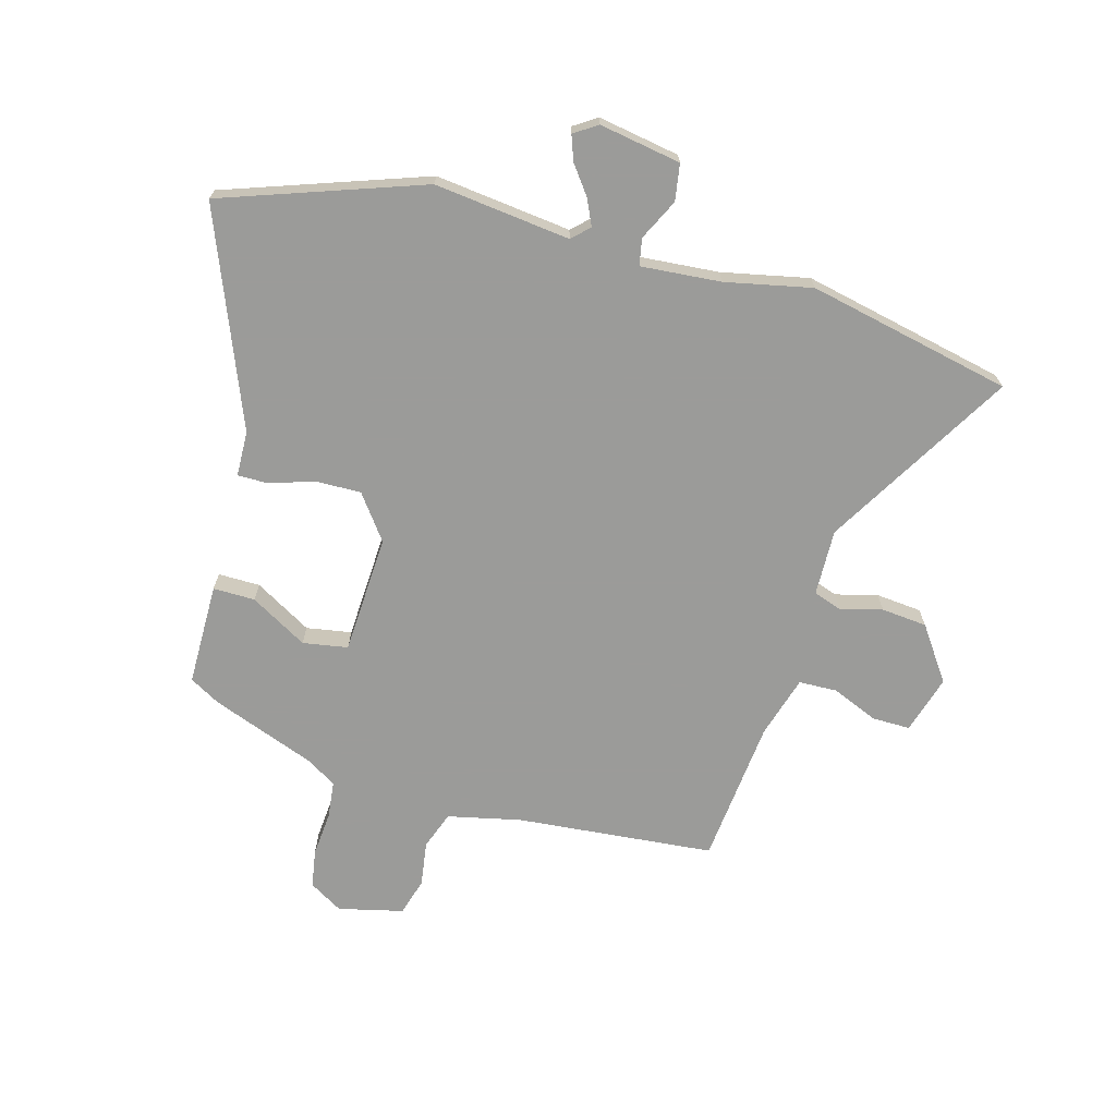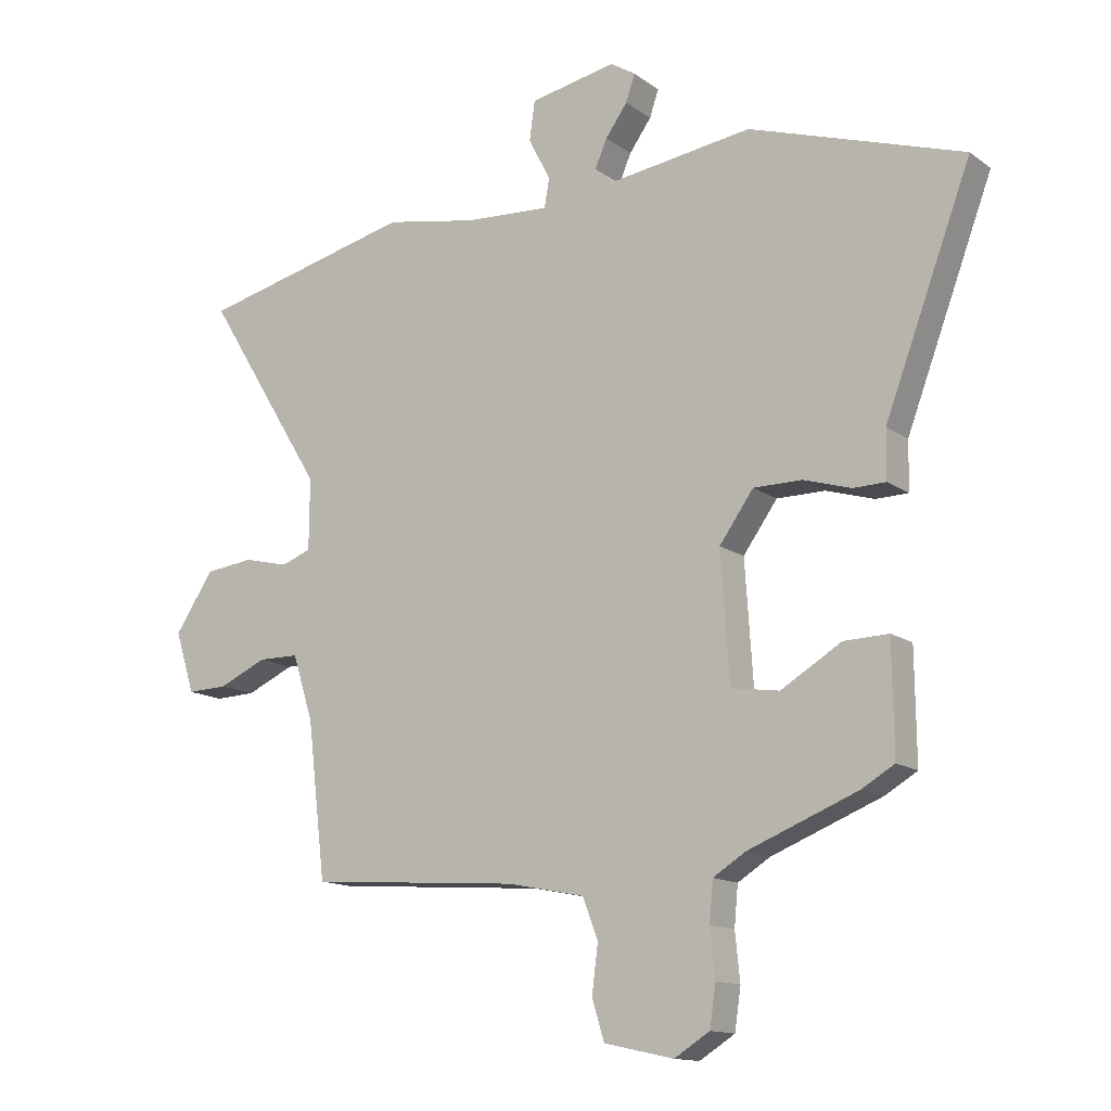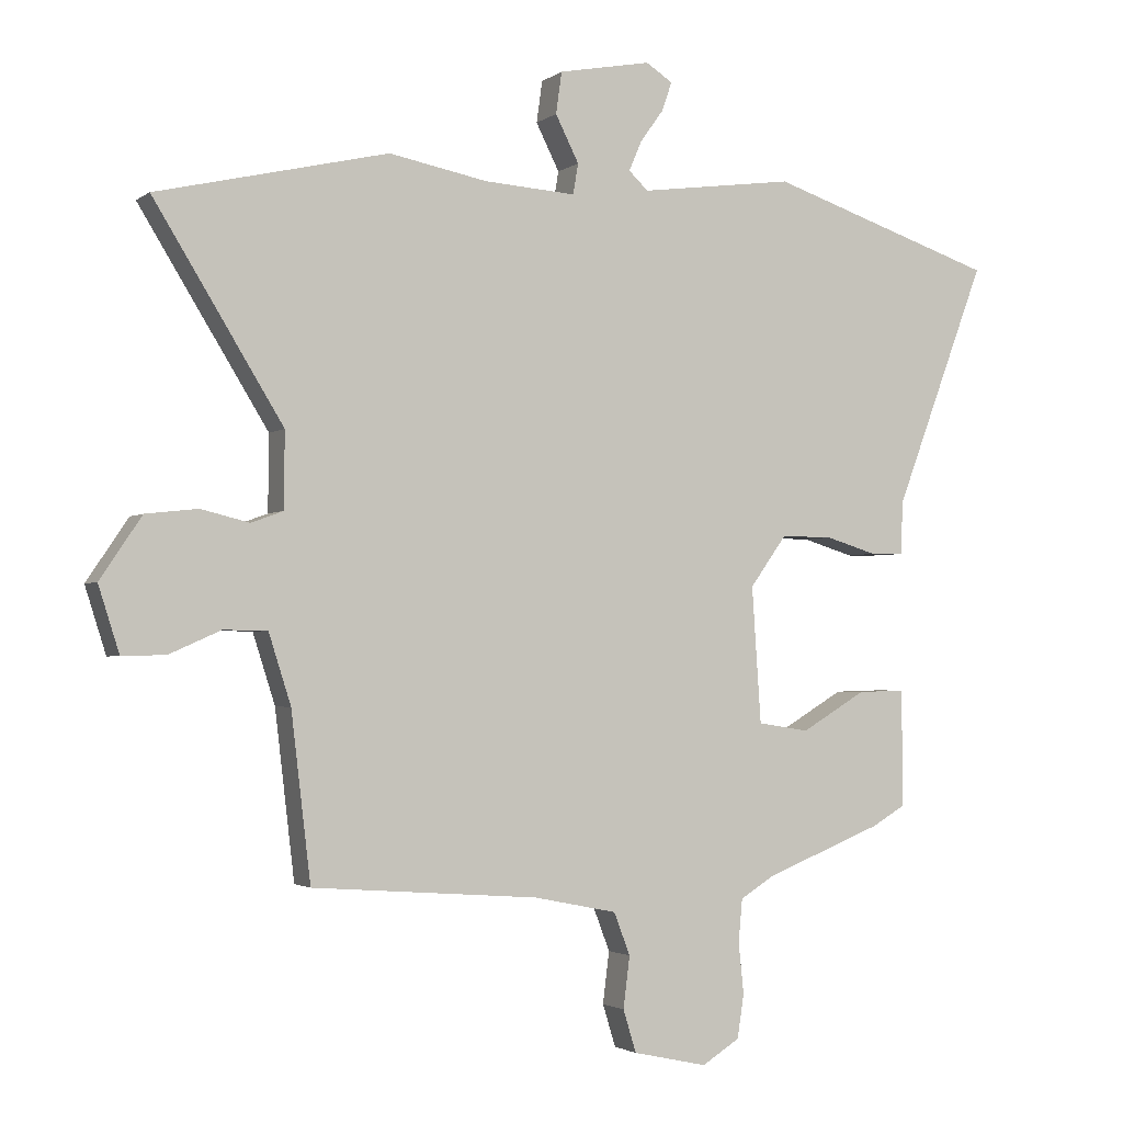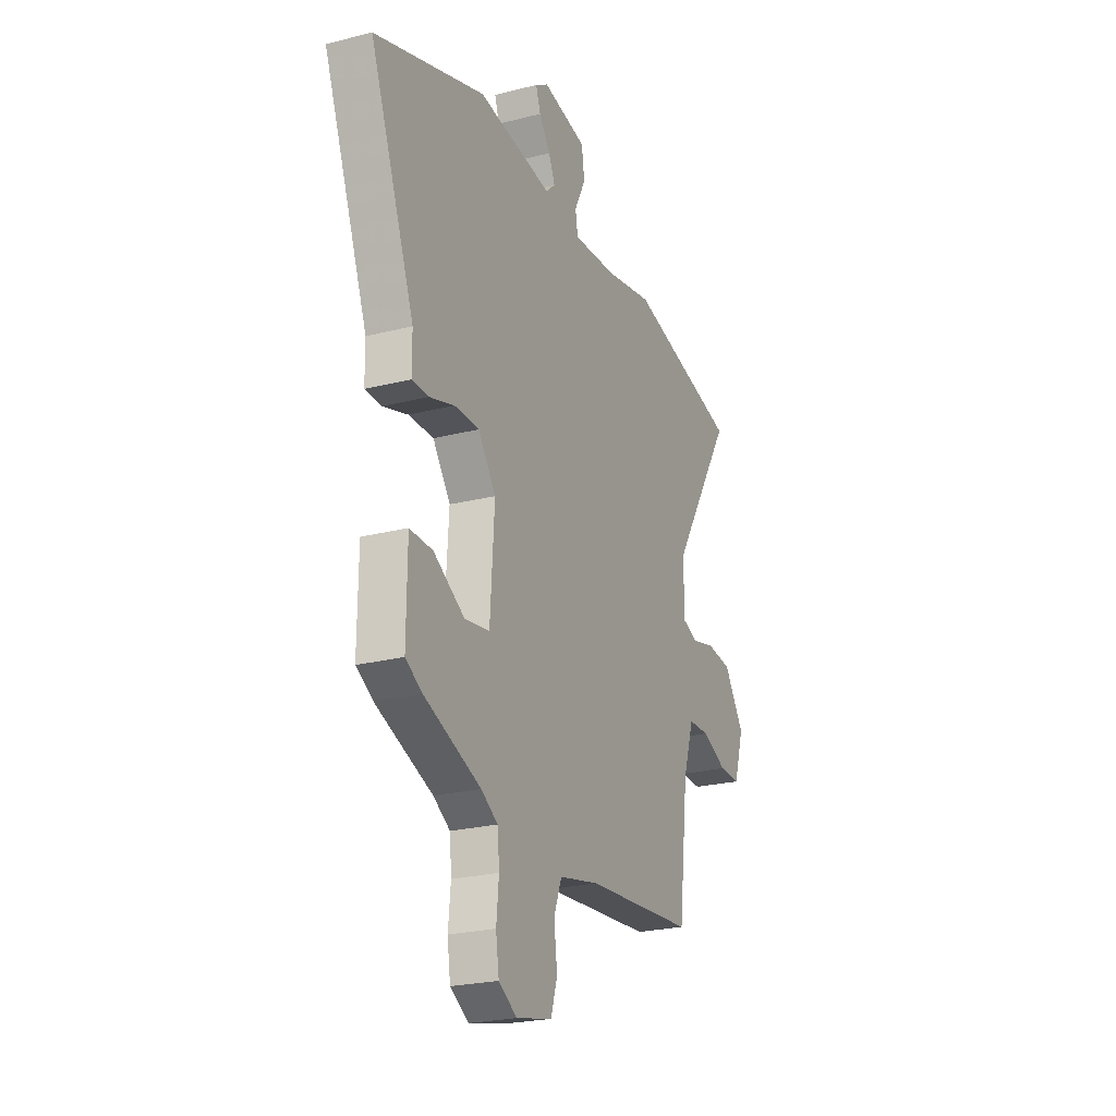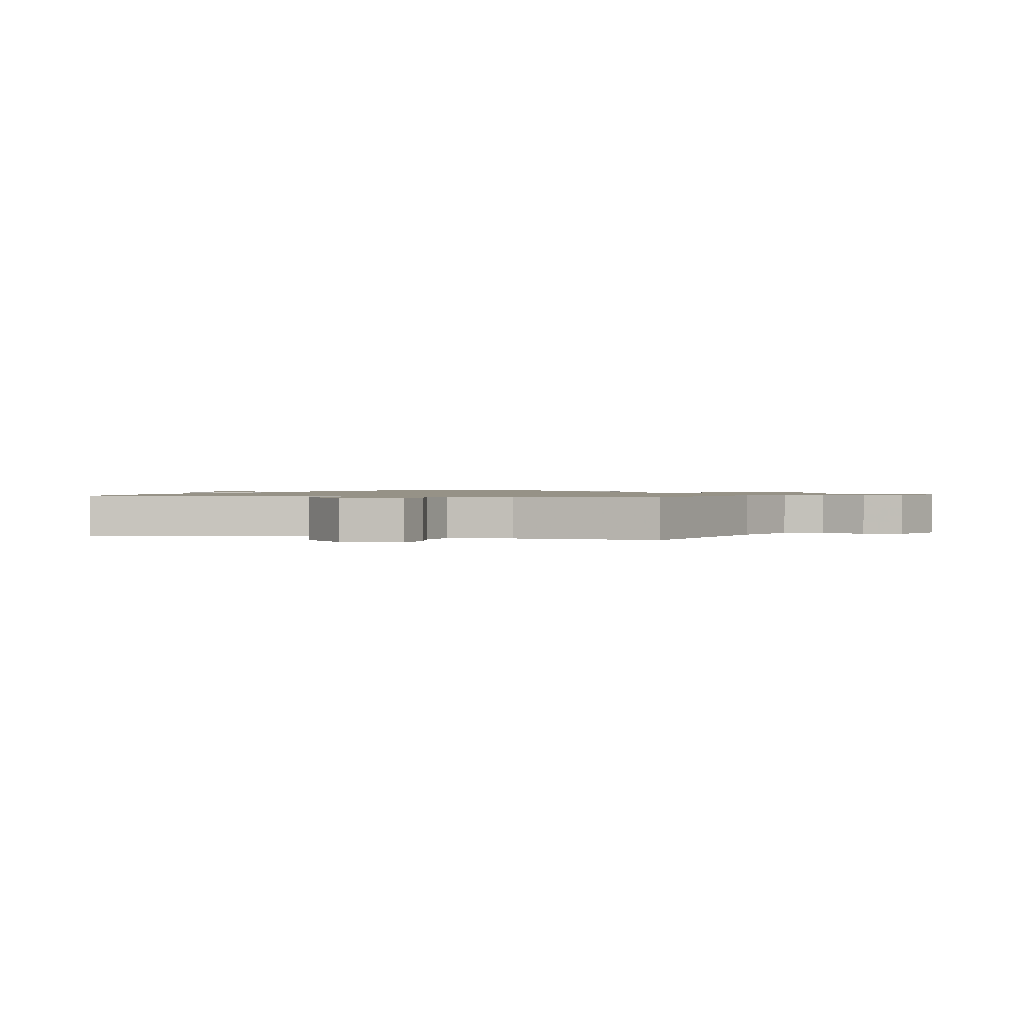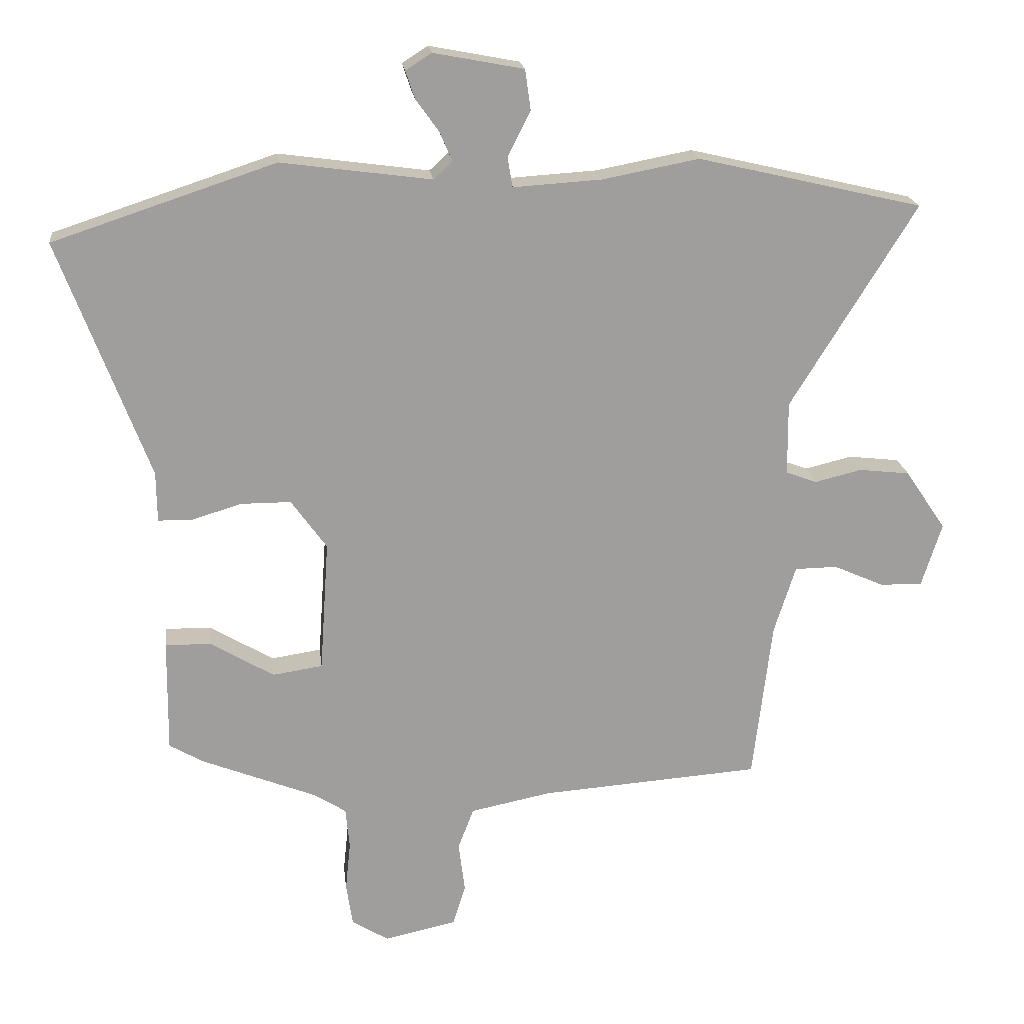
<metadata>
{"format":"obj","ext":"obj","renderer":"f3d","projection":"perspective","resolution":1024,"background":"white","views":[{"elev":-69.6,"azim":-14.6,"up":"+Y"},{"elev":-13.8,"azim":-146.7,"up":"+Z"},{"elev":-2.3,"azim":155.2,"up":"+Z"},{"elev":-23.7,"azim":-66.8,"up":"+Z"},{"elev":1.1,"azim":116.0,"up":"+Y"},{"elev":19.4,"azim":-6.5,"up":"+Z"}]}
</metadata>
<code>
v -0.494 0.07 -0.442
v -0.547 0.07 -0.411
v -0.545 0.07 -0.232
v -0.472 0.07 -0.234
v -0.373 0.07 -0.293
v -0.294 0.07 -0.281
v -0.28 0.07 -0.073
v -0.336 0.07 0.005
v -0.415 0.07 0.005
v -0.494 0.07 -0.019
v -0.547 0.07 -0.018
v -0.548 0.07 0.061
v -0.69 0.07 0.437
v -0.339 0.07 0.553
v -0.102 0.07 0.521
v -0.072 0.07 0.549
v -0.092 0.07 0.595
v -0.128 0.07 0.645
v -0.143 0.07 0.689
v -0.102 0.07 0.715
v 0.04 0.07 0.688
v 0.049 0.07 0.624
v 0.013 0.07 0.553
v 0.021 0.07 0.506
v 0.161 0.07 0.515
v 0.313 0.07 0.544
v 0.668 0.07 0.461
v 0.47 0.07 0.14
v 0.471 0.07 0.024
v 0.52 0.07 0.006
v 0.594 0.07 0.024
v 0.674 0.07 0.015
v 0.738 0.07 -0.08
v 0.706 0.07 -0.181
v 0.639 0.07 -0.179
v 0.56 0.07 -0.144
v 0.493 0.07 -0.145
v 0.459 0.07 -0.252
v 0.429 0.07 -0.506
v 0.082 0.07 -0.532
v -0.046 0.07 -0.558
v -0.071 0.07 -0.623
v -0.061 0.07 -0.702
v -0.081 0.07 -0.767
v -0.195 0.07 -0.792
v -0.253 0.07 -0.756
v -0.263 0.07 -0.689
v -0.255 0.07 -0.611
v -0.261 0.07 -0.546
v -0.314 0.07 -0.513
v -0.494 0 -0.442
v -0.547 0 -0.411
v -0.545 0 -0.232
v -0.472 0 -0.234
v -0.373 0 -0.293
v -0.294 0 -0.281
v -0.28 0 -0.073
v -0.336 0 0.005
v -0.415 0 0.005
v -0.494 0 -0.019
v -0.547 0 -0.018
v -0.548 0 0.061
v -0.69 0 0.437
v -0.339 0 0.553
v -0.102 0 0.521
v -0.072 0 0.549
v -0.092 0 0.595
v -0.128 0 0.645
v -0.143 0 0.689
v -0.102 0 0.715
v 0.04 0 0.688
v 0.049 0 0.624
v 0.013 0 0.553
v 0.021 0 0.506
v 0.161 0 0.515
v 0.313 0 0.544
v 0.668 0 0.461
v 0.47 0 0.14
v 0.471 0 0.024
v 0.52 0 0.006
v 0.594 0 0.024
v 0.674 0 0.015
v 0.738 0 -0.08
v 0.706 0 -0.181
v 0.639 0 -0.179
v 0.56 0 -0.144
v 0.493 0 -0.145
v 0.459 0 -0.252
v 0.429 0 -0.506
v 0.082 0 -0.532
v -0.046 0 -0.558
v -0.071 0 -0.623
v -0.061 0 -0.702
v -0.081 0 -0.767
v -0.195 0 -0.792
v -0.253 0 -0.756
v -0.263 0 -0.689
v -0.255 0 -0.611
v -0.261 0 -0.546
v -0.314 0 -0.513
f 46 47 48
f 45 46 48
f 44 45 48
f 43 44 48
f 42 43 48
f 41 42 48 49
f 40 41 49 50
f 50 1 2
f 40 50 2
f 39 40 2
f 38 39 2
f 34 35 36
f 33 34 36
f 32 33 36
f 31 32 36
f 30 31 36
f 29 30 36 37
f 25 26 27 28
f 24 25 28 29
f 21 22 23
f 20 21 23
f 19 20 23
f 18 19 23
f 17 18 23
f 16 17 23 24
f 29 37 38
f 24 29 38
f 16 24 38
f 15 16 38
f 9 10 11 12
f 13 14 15
f 12 13 15
f 9 12 15
f 8 9 15
f 2 3 4 5
f 2 5 6
f 38 2 6
f 7 8 15 38
f 6 7 38
f 98 97 96
f 98 96 95
f 98 95 94
f 98 94 93
f 98 93 92
f 99 98 92 91
f 100 99 91 90
f 52 51 100
f 52 100 90
f 52 90 89
f 52 89 88
f 86 85 84
f 86 84 83
f 86 83 82
f 86 82 81
f 86 81 80
f 87 86 80 79
f 78 77 76 75
f 79 78 75 74
f 73 72 71
f 73 71 70
f 73 70 69
f 73 69 68
f 73 68 67
f 74 73 67 66
f 88 87 79
f 88 79 74
f 88 74 66
f 88 66 65
f 62 61 60 59
f 65 64 63
f 65 63 62
f 65 62 59
f 65 59 58
f 55 54 53 52
f 56 55 52
f 56 52 88
f 88 65 58 57
f 88 57 56
f 1 51 52 2
f 2 52 53 3
f 3 53 54 4
f 4 54 55 5
f 5 55 56 6
f 6 56 57 7
f 7 57 58 8
f 8 58 59 9
f 9 59 60 10
f 10 60 61 11
f 11 61 62 12
f 12 62 63 13
f 13 63 64 14
f 14 64 65 15
f 15 65 66 16
f 16 66 67 17
f 17 67 68 18
f 18 68 69 19
f 19 69 70 20
f 20 70 71 21
f 21 71 72 22
f 22 72 73 23
f 23 73 74 24
f 24 74 75 25
f 25 75 76 26
f 26 76 77 27
f 27 77 78 28
f 28 78 79 29
f 29 79 80 30
f 30 80 81 31
f 31 81 82 32
f 32 82 83 33
f 33 83 84 34
f 34 84 85 35
f 35 85 86 36
f 36 86 87 37
f 37 87 88 38
f 38 88 89 39
f 39 89 90 40
f 40 90 91 41
f 41 91 92 42
f 42 92 93 43
f 43 93 94 44
f 44 94 95 45
f 45 95 96 46
f 46 96 97 47
f 47 97 98 48
f 48 98 99 49
f 49 99 100 50
f 50 100 51 1

</code>
